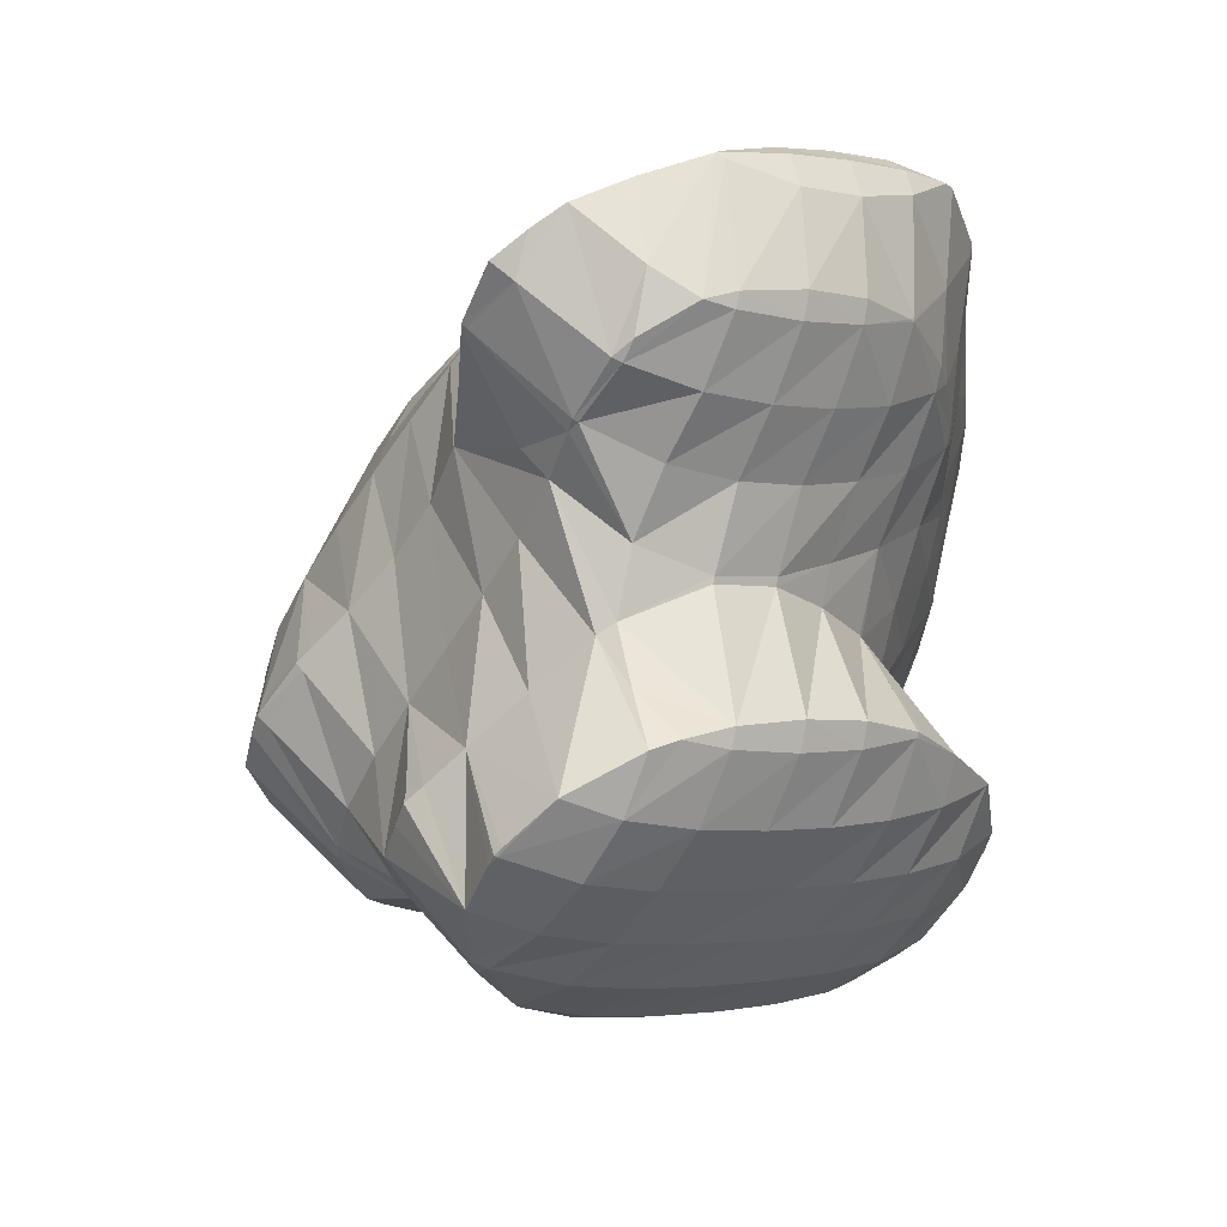
<metadata>
{"format":"obj","ext":"obj","renderer":"f3d","projection":"perspective","resolution":1024,"background":"white","views":[{"elev":-25.0,"azim":116.1,"up":"+Z"}]}
</metadata>
<code>
v 203.7 179.2 109.6
v 203.7 179.4 109.7
v 203.6 179.2 109.7
v 202.8 177.4 109.1
v 203.3 177.4 108.5
v 202 175.8 108.1
v 202.5 175.8 107.6
v 201.2 174.3 106.8
v 201.3 174.3 106.7
v 201.1 174.2 106.7
v 202.5 181.7 111.1
v 201.6 179.8 111
v 200.8 178 110.4
v 199.9 176.3 109.4
v 199.1 174.8 108.3
v 199.5 173.1 106.1
v 198.4 173.3 107
v 197.8 172.3 105.6
v 200.6 182.5 111.7
v 199.7 180.6 111.7
v 198.8 178.8 111.1
v 198 177.1 110.2
v 197.2 175.6 109.2
v 196.4 174.1 107.9
v 196.6 172.5 105.7
v 195.7 172.9 106.2
v 195.6 172.7 105.9
v 198.4 182.9 112
v 197.9 181.7 112.1
v 196.9 179.8 111.6
v 196.1 178.1 110.8
v 195.3 176.5 109.8
v 194.5 175.1 108.4
v 194.6 173.4 106.4
v 193.8 174.1 106.8
v 196.1 182.9 112.1
v 196.1 182.9 112.1
v 195.1 180.8 111.9
v 194.2 179.1 111.2
v 193.4 177.6 110.1
v 192.6 176.3 108.5
v 192.5 176.1 108
v 196 182.9 112.1
v 193.3 182.2 111.7
v 193.3 182.1 111.7
v 192.4 180.4 111.1
v 191.6 178.9 109.8
v 192.2 176.6 108.4
v 191.6 178.9 109.8
v 191.9 180.8 111
v 191.5 179 109.8
v 209 184.9 108.4
v 209 185.6 108.8
v 208.6 184.9 108.8
v 207.7 183 108.3
v 208.5 183 107.4
v 206.8 181.2 107.7
v 207.8 181.3 106.4
v 205.9 179.4 107
v 207 179.6 105.5
v 205 177.7 106.2
v 206.2 177.9 104.5
v 204.2 176.1 105.2
v 205.4 176.3 103.6
v 203.5 174.5 104
v 204.5 174.7 102.6
v 202.7 173.1 102.6
v 203.4 173.2 101.7
v 202.1 171.9 101
v 208.6 187.1 109.7
v 208 188 110.3
v 207.6 187.3 110.4
v 206.6 185.3 110.3
v 205.6 183.4 109.9
v 204.6 181.4 109.7
v 200.5 173.1 105
v 202 171.8 101
v 199.8 171.9 103.1
v 199.2 170.9 100.9
v 199.6 170.9 100.4
v 199.1 170.8 100.4
v 206.5 189.6 111.2
v 205.7 188 111.5
v 204.6 186.1 111.2
v 203.6 184.1 110.9
v 202.6 181.9 111.1
v 197.7 172.2 105.1
v 197 171.3 102.6
v 196.6 170.9 100.4
v 205 190.9 112.1
v 204.9 191 112.2
v 204.9 191 112.2
v 203.7 188.8 112.4
v 202.7 186.9 111.9
v 201.8 185 111.5
v 200.7 182.8 111.7
v 195 172.2 103.4
v 194.6 171.7 100.9
v 203.1 192.1 112.9
v 203 191.8 112.9
v 201.9 189.7 113
v 200.9 187.8 112.5
v 199.9 186 112
v 198.9 183.9 111.8
v 193.8 174 106.4
v 193.1 173.3 103.6
v 192.8 173 101.8
v 201.9 192.4 113.1
v 201 192.6 113.3
v 200 190.7 113.4
v 199 188.8 113
v 198.1 187 112.4
v 197.1 185.1 112
v 191.9 175.4 106
v 191.3 174.7 103.4
v 191.2 174.6 102.7
v 198.6 192.5 113.3
v 198.3 191.9 113.4
v 197.2 189.9 113.2
v 196.2 188.1 112.7
v 195.3 186.2 112.1
v 194.3 184.3 111.8
v 193.3 182.2 111.7
v 190.8 177.9 107.8
v 190.1 176.8 105.7
v 190.6 175.3 103.2
v 189.7 176.4 103.9
v 197.8 192.3 113.3
v 195.7 191.6 113
v 195.5 191.3 113
v 194.4 189.3 112.7
v 193.5 187.4 112.2
v 192.5 185.6 111.6
v 191.6 183.8 111.1
v 190.7 182 110.4
v 189.8 180.6 109.1
v 189 179.3 107.5
v 188.3 178.3 105.3
v 188.2 178.2 105
v 195.2 191.5 112.9
v 193.3 190.3 112.3
v 192 189.4 111.8
v 191.7 188.9 111.7
v 190.8 187.1 111.2
v 189.8 185.3 110.5
v 188.9 183.6 109.7
v 188.1 182.1 108.6
v 187.3 180.8 106.9
v 188 178.5 105.2
v 187.1 180.7 106.6
v 191.6 189.1 111.6
v 190.2 187.7 110.8
v 189 186.2 109.9
v 188 184.7 109
v 187.1 183 108
v 187.1 181 106.8
v 214.7 186.3 104.6
v 214.7 187.4 105.2
v 214.2 186.3 105.1
v 213.3 184.8 104
v 213.4 184.8 103.9
v 213.2 184.7 103.8
v 214.6 188.4 105.8
v 213.7 189.9 106.7
v 213 188.7 107
v 211.9 186.7 106.9
v 211 184.9 106.2
v 211.4 183.6 103.3
v 210.2 183.4 104.9
v 209.6 182.5 102.8
v 206.3 175.7 98.97
v 206.4 176.2 99.24
v 206.1 175.6 99.27
v 205.3 173.9 98.42
v 205.5 174 97.98
v 205 173.5 97.68
v 212.4 191.5 107.7
v 212.2 191.7 107.8
v 212.2 191.6 107.9
v 210.9 189.2 108.5
v 209.7 187 108.7
v 209.5 182.4 102.7
v 208.2 181 102
v 207.2 179.3 101.1
v 206.6 177.6 100.1
v 202 171.9 100.8
v 204 172.7 97.2
v 201.9 172.2 96.91
v 210.4 192.8 108.5
v 210.2 192.2 109
v 208.9 189.8 109.7
v 200.4 172.4 97.06
v 199.6 172.6 97.17
v 208.5 193.7 109.2
v 208.2 193 109.9
v 206.9 190.5 110.8
v 197.7 173.7 97.82
v 206.5 194.6 109.8
v 206.3 194 110.4
v 197.4 173.8 97.93
v 195.6 174.3 99.24
v 195.9 175.1 98.67
v 204.8 195.1 110.2
v 204.5 195.2 110.2
v 194.1 176.4 99.47
v 193.5 174.9 100.6
v 201.4 193.7 111.7
v 201.8 194.7 110.1
v 192.3 177.6 100.3
v 191.4 175.3 102.2
v 201.5 194.6 110.1
v 198.6 193 111.3
v 199.2 193.6 109.6
v 198.5 193.3 109.5
v 190.7 179.1 101.2
v 195.6 191.8 112
v 196.8 192.7 109.2
v 195.4 192.2 108.9
v 190.7 179.2 101.2
v 188.4 178.6 104.6
v 189.4 181.3 102.5
v 194.3 191.8 108.7
v 192.2 190.6 108.4
v 192.2 190.8 108.2
v 192.2 190.7 108.2
v 188.6 184.3 104.3
v 188.6 184.2 104.5
v 188.7 184.4 104.4
v 187.3 181.2 106.2
v 189.1 182 102.9
v 190.8 189.4 107.4
v 189.7 187.8 106.5
v 189 186.2 105.5
v 214.4 186.8 104
v 213.3 184.9 103.7
v 213.6 190.2 104.1
v 213.2 188.9 101.9
v 213.2 189.6 102.3
v 212.1 187.3 101.1
v 210.9 185.2 101.4
v 211.8 187 101
v 206.2 175.9 98.73
v 205.4 174.3 97.66
v 212.2 191.7 107.6
v 212.7 191.3 103.2
v 212.1 192 103.7
v 210.6 185.9 100.4
v 209.4 184.4 99.61
v 208.4 182.8 98.74
v 207.4 181.2 97.84
v 206.5 179.5 96.93
v 205.5 177.9 96.02
v 204.4 176.4 95.14
v 203 174.9 94.76
v 203.2 175.4 94.55
v 210.5 193.1 107.4
v 210.2 193.1 104.4
v 202.8 175.2 94.4
v 199.9 173.5 95.72
v 200.3 174.6 94.07
v 208.5 194 107.9
v 208.2 193.9 105
v 199.5 174.7 94.12
v 198 175.1 94.31
v 206.6 194.8 108.9
v 206.2 194.4 105.3
v 206 194.4 105.5
v 206 194.4 105.4
v 195.9 175.5 96.86
v 196 176 94.85
v 203.9 194.6 107.5
v 203.4 194.2 105.4
v 194.1 177.1 96.22
v 194.1 177.2 95.59
v 201.7 194.7 109.8
v 202.5 194 105.3
v 201 193.9 107.2
v 200.5 193.4 105
v 193.7 177.6 95.83
v 192.5 178.7 96.52
v 198 192.9 107.5
v 200 193.2 104.9
v 197.3 192 105.1
v 197.9 192.1 104.4
v 197.1 191.8 104.2
v 190.8 180.2 97.43
v 195.1 191.9 107.7
v 195.6 191.1 103.9
v 194.4 191 105.4
v 193.9 190.4 103.5
v 189.4 181.8 98.36
v 189.3 182 98.5
v 191.4 189.6 106.3
v 193.4 190.1 103.3
v 190.6 188.4 104.6
v 191.6 188.9 102.7
v 189.9 187.6 102.1
v 190 187.6 101.9
v 189.8 187.4 101.8
v 188.7 184.7 103.6
v 188.7 185.5 100.6
v 188.5 184.2 99.88
v 188.9 186.1 101
v 212.9 189.2 101.8
v 212 187.4 101
v 208.4 180.6 93.19
v 208.4 181.2 93.54
v 208.1 180.5 93.65
v 207.8 180 92.87
v 211.9 191.8 103.2
v 211.1 190.5 101.6
v 210.3 189.1 100.3
v 209.5 187.7 98.69
v 209 187.1 96.81
v 209.1 186.5 96.49
v 208.9 184.5 95.38
v 208.6 182.5 94.29
v 206.9 179.2 92.41
v 204.5 178.6 92.09
v 204.3 177.9 92.87
v 210 192.9 103.6
v 209.2 191.6 101.9
v 208.4 190.2 100.4
v 207.7 189.2 98.22
v 207.6 189.2 98.02
v 203.8 178.7 92.12
v 201.2 176.8 93.41
v 202.2 179 92.3
v 208 193.7 104.3
v 207.2 192.5 102.5
v 206.4 191.2 101
v 205.7 190.2 98.85
v 205.7 190.1 98.6
v 200.1 179.8 92.79
v 199.3 178 93.54
v 198.2 175.6 94.09
v 205.3 193.3 103.4
v 204.4 192 101.8
v 203.7 190.9 100
v 203.4 190.5 98.88
v 198.2 180.9 93.45
v 197.3 179 94.11
v 196.2 176.6 94.58
v 203.2 193.9 104.7
v 202.4 192.7 102.9
v 201.6 191.5 101.2
v 201 190.6 99.03
v 197 182 94.09
v 196.4 182.2 94.44
v 196.5 182.5 94.37
v 195.3 179.8 94.97
v 194.2 177.4 95.49
v 200.3 193.2 104.6
v 199.5 192 102.7
v 200.8 190.6 99.02
v 198.8 190.9 100.8
v 198.1 190 98.72
v 195.5 184.8 95.76
v 195.3 184.9 95.9
v 195.5 185.1 95.92
v 194.3 182.7 95.97
v 193.3 180.5 96.06
v 196.6 191.1 102.7
v 197.9 189.9 98.68
v 195.9 190 100.8
v 195 188.6 99.27
v 196.3 188.6 97.97
v 194.1 187 98.36
v 195.6 186.9 96.97
v 193.2 185.2 97.72
v 192.2 183.3 97.27
v 191.2 181.2 97.18
v 193.7 190.1 103
v 192.9 188.9 101.2
v 192.1 187.4 100
v 191.1 185.8 99.1
v 190.2 183.9 98.5
v 189.1 186.1 100.8
v 209.7 184 90.74
v 209.7 184.3 90.89
v 209.5 183.8 91.26
v 209.5 183.7 90.59
v 208.4 181.3 91.93
v 209.1 187.5 94.79
v 209.2 188.1 93
v 210 185.9 91.81
v 208.4 182.5 89.93
v 206.3 181.5 89.36
v 205.6 181.3 89.28
v 208.7 188.7 93.37
v 207.6 189.7 93.96
v 202.9 180.9 89.48
v 203 181.1 89.14
v 205.7 190.9 94.65
v 202.8 181.1 89.16
v 200.7 181.6 89.41
v 203.7 191.8 95.21
v 198.6 182.4 89.87
v 201.5 192.4 95.6
v 196.5 182.6 93.7
v 196.6 183.4 90.43
v 201.2 192.4 95.63
v 199.1 192.6 95.77
v 195.4 185 95.66
v 194.8 184.4 92.69
v 194.6 184.4 91.05
v 196.6 192.5 95.92
v 196.7 192.6 95.84
v 195.4 189.9 96.82
v 194.5 188.2 95.98
v 193.7 186.8 94.56
v 192.9 185.8 92.49
v 192.8 185.7 91.78
v 196.6 192.6 95.83
v 194 191.8 95.39
v 193.5 191.4 95.18
v 192.8 190 94.96
v 191.9 188.4 93.94
v 191.9 186.6 92.32
v 191.5 187.8 93.04
v 192.4 190.5 94.64
v 191.5 188.8 93.68
v 209.6 184 90.71
v 208.6 187.1 91.52
v 207.8 185.5 90.36
v 206.8 183.8 89.56
v 205.9 181.8 89.23
v 207.5 189.5 93.41
v 206.7 188.2 91.74
v 205.8 186.7 90.61
v 204.9 185 89.73
v 204 183.2 89.13
v 205.5 190.6 93.84
v 204.7 189.3 92.21
v 203.8 187.7 91.08
v 202.9 186.1 90.16
v 202 184.3 89.45
v 201 182.3 89.25
v 203.5 191.5 94.5
v 202.7 190.2 92.82
v 201.8 188.7 91.65
v 200.9 187.1 90.69
v 200 185.3 89.94
v 199 183.4 89.65
v 201.5 192.3 95.44
v 200.7 191.2 93.55
v 199.9 189.7 92.3
v 199 188 91.31
v 198 186.3 90.53
v 197 184.4 90.2
v 198.7 191.9 94.5
v 197.9 190.6 93.07
v 197 189 92
v 196 187.3 91.19
v 195.1 185.3 90.85
v 196.6 192.6 95.77
v 195.8 191.3 94.04
v 195 189.8 92.87
v 194 188.1 92.01
v 193 186.2 91.67
v 192.9 190.4 94.2
v 192 188.8 93.25
g foo
f 1 2 3
f 1 3 4
f 1 4 5
f 5 4 6
f 5 6 7
f 7 6 8
f 7 8 9
f 10 9 8
f 11 12 3
f 11 3 2
f 13 4 12
f 4 3 12
f 14 6 13
f 6 4 13
f 15 8 14
f 8 6 14
f 10 8 16
f 16 8 17
f 17 8 15
f 18 16 17
f 19 20 12
f 19 12 11
f 21 13 20
f 13 12 20
f 22 14 21
f 14 13 21
f 23 15 22
f 15 14 22
f 24 17 23
f 17 15 23
f 18 17 25
f 25 17 26
f 26 17 24
f 27 25 26
f 28 29 20
f 28 20 19
f 30 21 29
f 21 20 29
f 31 22 30
f 22 21 30
f 32 23 31
f 23 22 31
f 33 24 32
f 24 23 32
f 34 26 35
f 35 26 33
f 33 26 24
f 34 27 26
f 36 37 29
f 36 29 28
f 38 30 37
f 30 29 37
f 39 31 38
f 31 30 38
f 40 32 39
f 32 31 39
f 41 33 40
f 33 32 40
f 35 33 41
f 35 41 42
f 36 43 37
f 44 38 37
f 44 37 43
f 45 46 44
f 44 46 38
f 38 46 39
f 47 40 46
f 40 39 46
f 48 41 49
f 49 41 47
f 47 41 40
f 48 42 41
f 45 50 46
f 51 47 46
f 51 46 50
f 51 49 47
f 52 53 54
f 52 54 55
f 52 55 56
f 56 55 57
f 56 57 58
f 58 57 59
f 58 59 60
f 60 59 61
f 60 61 62
f 62 61 63
f 62 63 64
f 64 63 65
f 64 65 66
f 66 65 67
f 66 67 68
f 69 68 67
f 70 71 72
f 70 72 53
f 53 72 54
f 54 72 73
f 74 55 73
f 55 54 73
f 75 57 74
f 57 55 74
f 2 1 75
f 1 59 75
f 59 57 75
f 61 1 5
f 61 59 1
f 63 5 7
f 63 61 5
f 65 7 9
f 65 63 7
f 9 10 65
f 10 76 65
f 76 67 65
f 69 67 77
f 77 67 78
f 78 67 76
f 77 78 79
f 77 79 80
f 81 80 79
f 82 83 72
f 82 72 71
f 84 73 83
f 73 72 83
f 85 74 84
f 74 73 84
f 86 75 85
f 75 74 85
f 75 11 2
f 75 86 11
f 76 10 16
f 16 18 76
f 18 87 76
f 87 78 76
f 88 79 87
f 79 78 87
f 81 79 88
f 81 88 89
f 90 91 92
f 90 92 82
f 82 92 83
f 83 92 93
f 94 84 93
f 84 83 93
f 95 85 94
f 85 84 94
f 96 86 95
f 86 85 95
f 86 19 11
f 86 96 19
f 87 18 25
f 25 27 87
f 27 97 87
f 97 88 87
f 89 88 97
f 89 97 98
f 99 100 92
f 99 92 91
f 101 93 100
f 93 92 100
f 102 94 101
f 94 93 101
f 103 95 102
f 95 94 102
f 104 96 103
f 96 95 103
f 96 28 19
f 96 104 28
f 105 34 35
f 27 34 97
f 34 105 97
f 105 106 97
f 98 97 106
f 98 106 107
f 99 108 100
f 109 110 108
f 108 110 100
f 100 110 101
f 111 102 110
f 102 101 110
f 112 103 111
f 103 102 111
f 113 104 112
f 104 103 112
f 104 36 28
f 104 113 36
f 114 35 42
f 114 105 35
f 115 106 114
f 106 105 114
f 107 106 115
f 107 115 116
f 117 118 110
f 117 110 109
f 119 111 118
f 111 110 118
f 120 112 119
f 112 111 119
f 121 113 120
f 113 112 120
f 43 36 122
f 36 113 122
f 113 121 122
f 122 44 43
f 122 123 44
f 123 45 44
f 124 48 49
f 42 48 114
f 48 124 114
f 124 125 114
f 126 115 127
f 127 115 125
f 125 115 114
f 126 116 115
f 117 128 118
f 129 130 128
f 128 130 118
f 118 130 119
f 131 120 130
f 120 119 130
f 132 121 131
f 121 120 131
f 133 122 132
f 122 121 132
f 134 123 133
f 123 122 133
f 50 45 135
f 45 123 135
f 123 134 135
f 135 51 50
f 135 136 51
f 49 51 124
f 51 136 124
f 136 137 124
f 138 125 137
f 125 124 137
f 127 125 138
f 127 138 139
f 129 140 130
f 141 131 130
f 141 130 140
f 142 143 141
f 141 143 131
f 131 143 132
f 144 133 143
f 133 132 143
f 145 134 144
f 134 133 144
f 146 135 145
f 135 134 145
f 147 136 146
f 136 135 146
f 148 137 147
f 137 136 147
f 149 138 150
f 150 138 148
f 148 138 137
f 149 139 138
f 142 151 143
f 152 144 143
f 152 143 151
f 153 145 144
f 153 144 152
f 154 146 145
f 154 145 153
f 155 147 146
f 155 146 154
f 156 148 147
f 156 147 155
f 156 150 148
f 157 158 159
f 157 159 160
f 157 160 161
f 162 161 160
f 163 164 165
f 163 165 158
f 158 165 159
f 159 165 166
f 167 160 166
f 160 159 166
f 162 160 168
f 168 160 169
f 169 160 167
f 170 168 169
f 171 172 173
f 171 173 174
f 171 174 175
f 176 175 174
f 177 178 179
f 177 179 164
f 164 179 165
f 165 179 180
f 181 166 180
f 166 165 180
f 53 52 181
f 52 167 181
f 167 166 181
f 169 52 56
f 169 167 52
f 170 169 182
f 169 56 182
f 56 58 182
f 60 183 58
f 183 182 58
f 62 184 60
f 184 183 60
f 64 185 62
f 185 184 62
f 173 172 66
f 172 185 66
f 185 64 66
f 174 66 68
f 174 173 66
f 174 68 69
f 174 69 186
f 174 186 176
f 176 186 187
f 188 187 186
f 189 190 179
f 189 179 178
f 191 180 190
f 180 179 190
f 71 70 191
f 70 181 191
f 181 180 191
f 181 70 53
f 186 69 77
f 188 186 192
f 186 77 192
f 77 80 192
f 193 192 80
f 193 80 81
f 194 195 190
f 194 190 189
f 196 191 195
f 191 190 195
f 191 82 71
f 191 196 82
f 89 197 81
f 197 193 81
f 198 199 195
f 198 195 194
f 91 90 199
f 90 196 199
f 196 195 199
f 196 90 82
f 200 201 202
f 200 197 201
f 201 197 98
f 98 197 89
f 198 203 199
f 199 203 91
f 203 204 91
f 204 99 91
f 205 201 206
f 205 202 201
f 201 98 107
f 201 107 206
f 108 99 207
f 207 99 208
f 208 99 204
f 207 109 108
f 209 206 210
f 209 205 206
f 206 107 116
f 206 116 210
f 208 211 207
f 212 211 213
f 211 212 117
f 211 117 207
f 109 207 117
f 214 212 213
f 210 126 209
f 126 127 209
f 127 215 209
f 210 116 126
f 212 128 117
f 129 128 212
f 129 212 214
f 129 214 216
f 216 214 217
f 218 216 217
f 219 220 221
f 219 215 220
f 220 215 139
f 139 215 127
f 216 140 129
f 218 222 216
f 216 222 140
f 140 222 141
f 223 142 224
f 142 141 224
f 141 222 224
f 225 223 224
f 226 227 228
f 226 229 227
f 226 230 229
f 149 150 229
f 149 229 230
f 149 230 220
f 220 230 221
f 220 139 149
f 223 151 142
f 225 231 223
f 223 231 151
f 151 231 152
f 152 231 153
f 231 232 153
f 153 232 154
f 232 233 154
f 227 155 228
f 228 155 233
f 233 155 154
f 229 156 155
f 229 155 227
f 229 150 156
f 234 158 157
f 234 157 161
f 234 161 235
f 235 161 162
f 236 164 163
f 163 158 234
f 163 234 237
f 163 237 236
f 236 237 238
f 239 234 235
f 239 237 234
f 162 168 240
f 162 240 241
f 162 241 235
f 235 241 239
f 240 168 170
f 242 172 171
f 242 171 175
f 242 175 243
f 243 175 176
f 244 178 177
f 177 164 236
f 177 236 245
f 177 245 244
f 244 245 246
f 245 236 238
f 241 240 247
f 240 170 247
f 170 182 247
f 182 248 247
f 183 249 182
f 249 248 182
f 184 250 183
f 250 249 183
f 185 251 184
f 251 250 184
f 172 242 185
f 242 252 185
f 252 251 185
f 253 242 243
f 253 252 242
f 176 187 254
f 176 254 255
f 176 255 243
f 243 255 253
f 254 187 188
f 256 189 178
f 256 178 244
f 246 256 244
f 246 257 256
f 255 254 258
f 188 192 259
f 188 259 260
f 188 260 254
f 254 260 258
f 259 192 193
f 261 194 189
f 261 189 256
f 257 261 256
f 257 262 261
f 260 259 263
f 259 193 263
f 263 193 264
f 264 193 197
f 265 198 194
f 265 194 261
f 262 266 261
f 266 267 261
f 267 265 261
f 268 267 266
f 269 200 202
f 269 270 200
f 200 270 197
f 197 270 264
f 265 203 198
f 203 265 204
f 204 265 271
f 271 265 267
f 268 271 267
f 268 272 271
f 273 202 205
f 273 269 202
f 270 269 273
f 270 273 274
f 275 208 204
f 275 204 271
f 272 276 271
f 276 277 271
f 277 275 271
f 278 277 276
f 279 273 280
f 273 205 280
f 205 209 280
f 279 274 273
f 275 211 208
f 277 213 211
f 277 211 275
f 214 213 277
f 214 277 278
f 214 278 281
f 281 278 282
f 282 283 281
f 282 284 283
f 285 283 284
f 215 286 209
f 286 280 209
f 281 217 214
f 217 281 218
f 218 281 287
f 287 281 283
f 285 288 283
f 288 289 283
f 289 287 283
f 290 289 288
f 221 291 219
f 221 292 291
f 291 286 215
f 291 215 219
f 287 222 218
f 289 224 222
f 289 222 287
f 225 224 289
f 225 289 290
f 225 290 293
f 293 290 294
f 294 295 293
f 294 296 295
f 296 297 295
f 296 298 297
f 299 300 226
f 299 226 298
f 298 226 228
f 298 228 297
f 300 301 226
f 301 302 226
f 302 230 226
f 302 292 221
f 302 221 230
f 293 231 225
f 295 232 231
f 295 231 293
f 297 233 232
f 297 232 295
f 303 300 299
f 297 228 233
f 303 301 300
f 304 238 237
f 304 237 239
f 304 239 305
f 305 239 241
f 306 307 308
f 309 306 308
f 310 246 245
f 238 304 245
f 245 304 310
f 310 304 311
f 312 311 305
f 311 304 305
f 247 313 241
f 241 313 305
f 305 313 312
f 313 247 314
f 314 247 315
f 315 247 248
f 249 316 248
f 316 315 248
f 250 317 249
f 317 316 249
f 308 307 251
f 307 317 251
f 317 250 251
f 309 308 318
f 308 251 318
f 251 252 318
f 319 318 320
f 320 318 253
f 253 318 252
f 320 253 255
f 321 257 246
f 321 246 310
f 322 321 311
f 321 310 311
f 323 322 312
f 322 311 312
f 324 323 313
f 323 312 313
f 314 324 313
f 314 325 324
f 319 320 326
f 255 258 327
f 255 327 328
f 255 328 320
f 320 328 326
f 327 258 260
f 329 262 257
f 329 257 321
f 330 329 322
f 329 321 322
f 331 330 323
f 330 322 323
f 332 331 324
f 331 323 324
f 325 332 324
f 325 333 332
f 334 327 335
f 334 328 327
f 263 336 260
f 260 336 327
f 327 336 335
f 336 263 264
f 329 266 262
f 266 329 268
f 268 329 337
f 337 329 330
f 338 337 331
f 337 330 331
f 339 338 332
f 338 331 332
f 333 339 332
f 333 340 339
f 341 335 342
f 341 334 335
f 343 342 336
f 342 335 336
f 336 264 270
f 336 270 343
f 344 272 268
f 344 268 337
f 345 344 338
f 344 337 338
f 346 345 339
f 345 338 339
f 340 346 339
f 340 347 346
f 348 349 350
f 348 341 349
f 341 342 349
f 342 351 349
f 352 351 343
f 351 342 343
f 343 270 274
f 343 274 352
f 344 276 272
f 276 344 278
f 278 344 353
f 353 344 345
f 354 353 346
f 353 345 346
f 347 355 346
f 355 356 346
f 356 354 346
f 357 356 355
f 358 359 360
f 358 350 359
f 350 349 359
f 349 361 359
f 362 361 351
f 361 349 351
f 280 362 279
f 279 362 352
f 352 362 351
f 352 274 279
f 353 282 278
f 354 284 282
f 354 282 353
f 284 354 285
f 285 354 363
f 363 354 356
f 357 364 356
f 364 365 356
f 365 363 356
f 364 366 365
f 364 367 366
f 367 368 366
f 367 369 368
f 369 360 368
f 360 359 368
f 359 370 368
f 371 370 361
f 370 359 361
f 372 371 362
f 371 361 362
f 362 280 286
f 362 286 372
f 363 288 285
f 288 363 290
f 290 363 373
f 373 363 365
f 374 373 366
f 373 365 366
f 375 374 368
f 374 366 368
f 376 375 370
f 375 368 370
f 377 376 371
f 376 370 371
f 292 377 291
f 291 377 372
f 372 377 371
f 372 286 291
f 373 294 290
f 374 296 294
f 374 294 373
f 375 298 296
f 375 296 374
f 298 375 299
f 299 375 378
f 378 375 376
f 301 378 302
f 302 378 377
f 377 378 376
f 377 292 302
f 378 303 299
f 378 301 303
f 379 380 381
f 379 381 382
f 383 307 306
f 383 306 309
f 384 314 315
f 384 315 385
f 385 315 386
f 386 315 316
f 381 380 317
f 380 386 317
f 386 316 317
f 382 381 317
f 382 317 387
f 387 317 307
f 387 307 383
f 383 309 387
f 309 318 387
f 318 388 387
f 389 388 318
f 389 318 319
f 390 391 384
f 384 391 314
f 314 391 325
f 390 384 385
f 326 392 319
f 392 393 319
f 393 389 319
f 392 326 328
f 325 391 333
f 391 394 333
f 393 392 395
f 392 328 395
f 395 328 396
f 396 328 334
f 333 394 340
f 394 397 340
f 341 398 334
f 398 396 334
f 340 397 347
f 397 399 347
f 400 348 350
f 400 401 348
f 348 401 341
f 341 401 398
f 399 402 355
f 399 355 347
f 355 403 357
f 355 402 403
f 404 358 360
f 350 358 400
f 358 404 400
f 404 405 400
f 401 400 405
f 401 405 406
f 364 357 407
f 407 357 408
f 408 357 403
f 407 367 364
f 407 409 367
f 409 369 367
f 409 410 369
f 360 369 404
f 369 410 404
f 410 411 404
f 412 405 411
f 405 404 411
f 406 405 412
f 406 412 413
f 408 414 407
f 415 409 407
f 415 407 414
f 416 417 415
f 415 417 409
f 409 417 410
f 418 411 417
f 411 410 417
f 419 412 420
f 420 412 418
f 418 412 411
f 419 413 412
f 416 421 417
f 422 418 417
f 422 417 421
f 422 420 418
f 423 380 379
f 423 379 382
f 424 385 386
f 380 423 386
f 386 423 424
f 424 423 425
f 387 426 382
f 382 426 423
f 423 426 425
f 426 387 388
f 426 388 427
f 427 388 389
f 428 391 390
f 385 424 390
f 390 424 428
f 428 424 429
f 430 429 425
f 429 424 425
f 431 430 426
f 430 425 426
f 432 431 427
f 431 426 427
f 427 389 393
f 427 393 432
f 433 394 391
f 433 391 428
f 434 433 429
f 433 428 429
f 435 434 430
f 434 429 430
f 436 435 431
f 435 430 431
f 437 436 432
f 436 431 432
f 395 438 393
f 393 438 432
f 432 438 437
f 438 395 396
f 439 397 394
f 439 394 433
f 440 439 434
f 439 433 434
f 441 440 435
f 440 434 435
f 442 441 436
f 441 435 436
f 443 442 437
f 442 436 437
f 444 443 438
f 443 437 438
f 438 396 398
f 438 398 444
f 445 399 397
f 445 397 439
f 446 445 440
f 445 439 440
f 447 446 441
f 446 440 441
f 448 447 442
f 447 441 442
f 449 448 443
f 448 442 443
f 450 449 444
f 449 443 444
f 444 398 401
f 444 401 450
f 445 402 399
f 402 445 403
f 403 445 451
f 451 445 446
f 452 451 447
f 451 446 447
f 453 452 448
f 452 447 448
f 454 453 449
f 453 448 449
f 455 454 450
f 454 449 450
f 450 401 406
f 450 406 455
f 456 408 403
f 456 403 451
f 457 456 452
f 456 451 452
f 458 457 453
f 457 452 453
f 459 458 454
f 458 453 454
f 460 459 455
f 459 454 455
f 455 406 413
f 455 413 460
f 456 414 408
f 457 415 414
f 457 414 456
f 415 457 416
f 416 457 461
f 461 457 458
f 462 461 459
f 461 458 459
f 420 462 419
f 419 462 460
f 460 462 459
f 460 413 419
f 461 421 416
f 462 422 421
f 462 421 461
f 462 420 422
g

</code>
